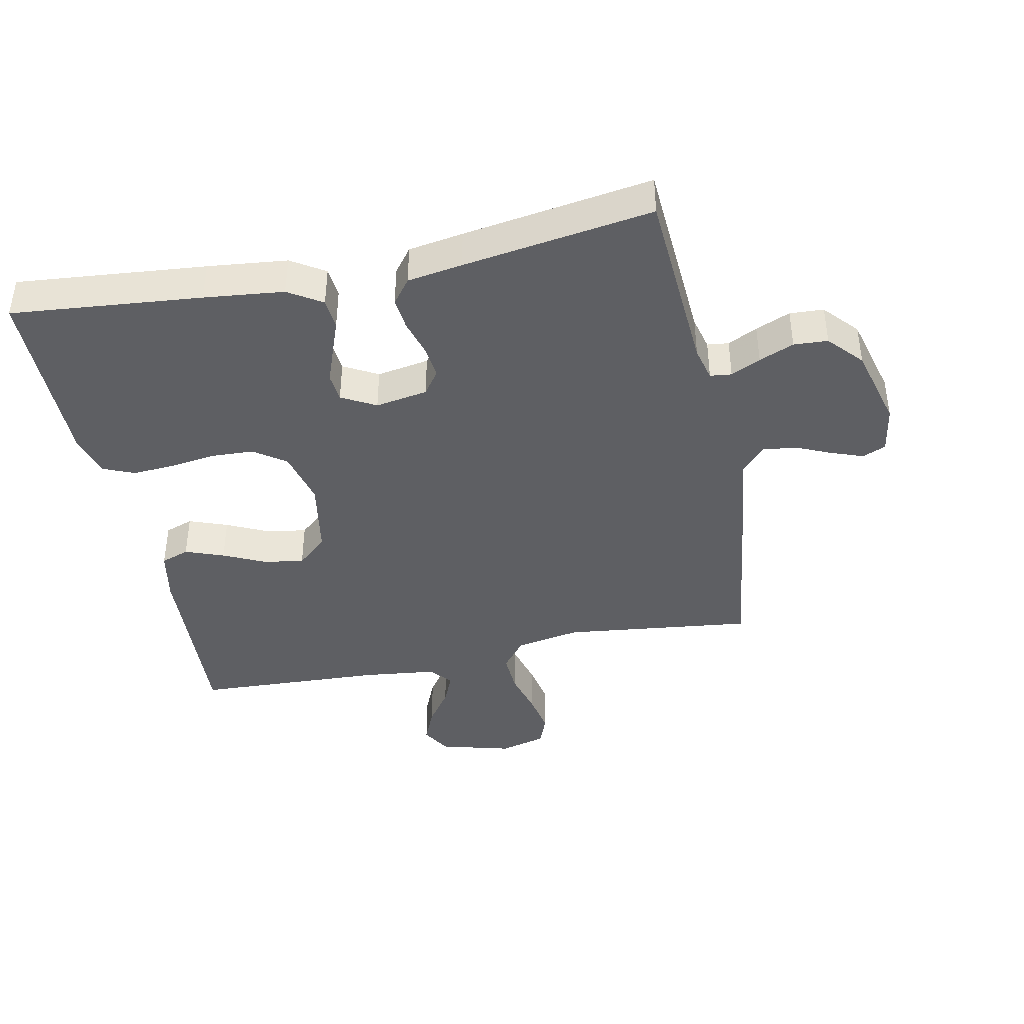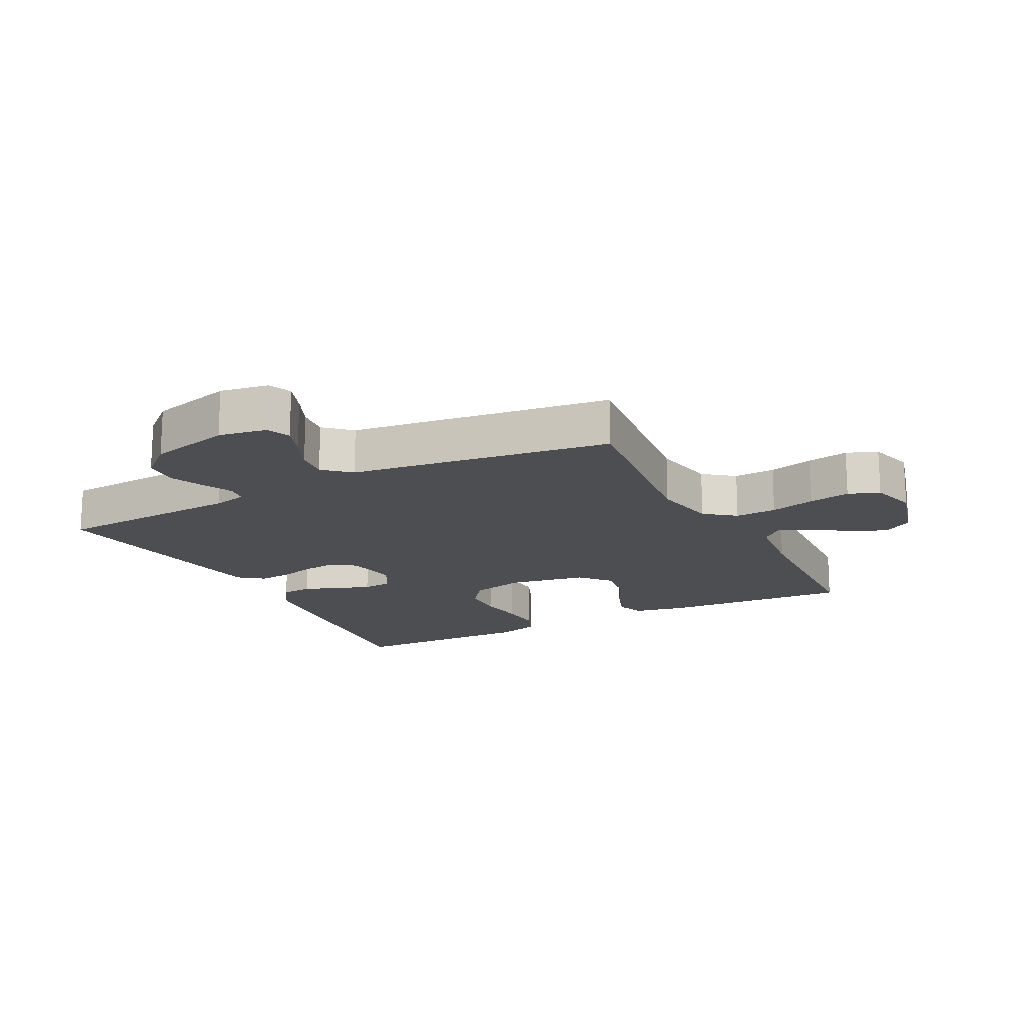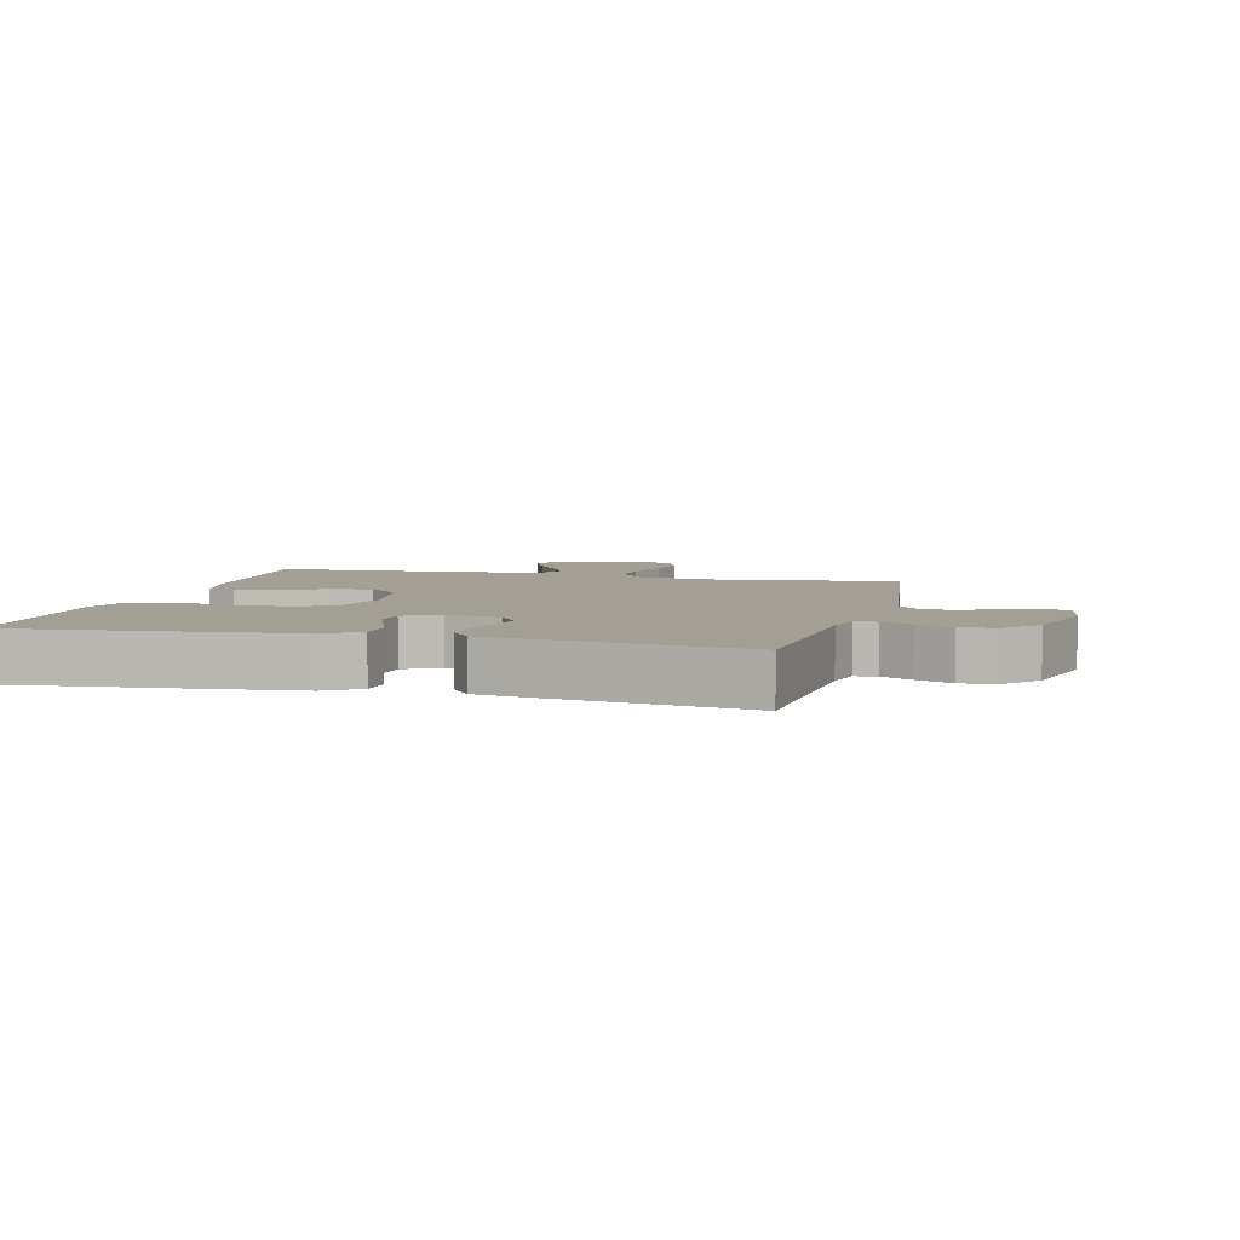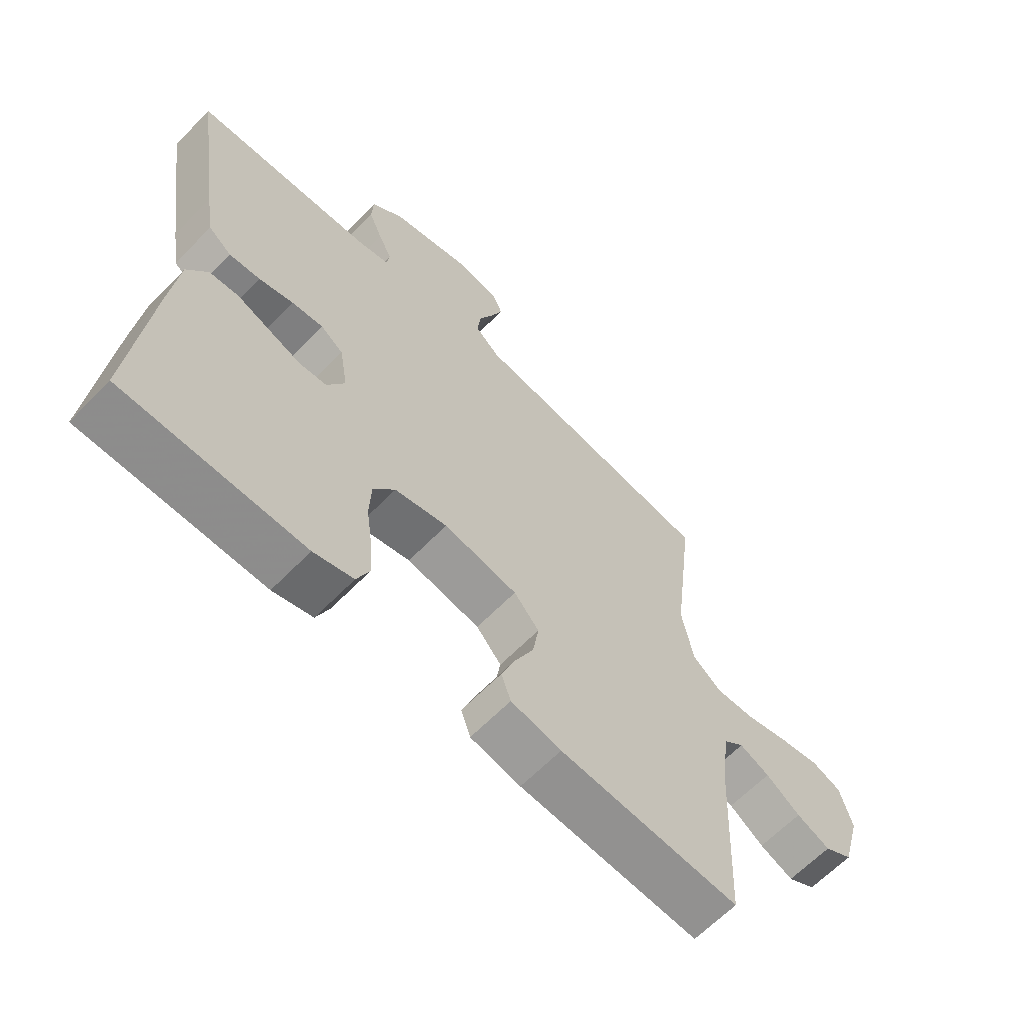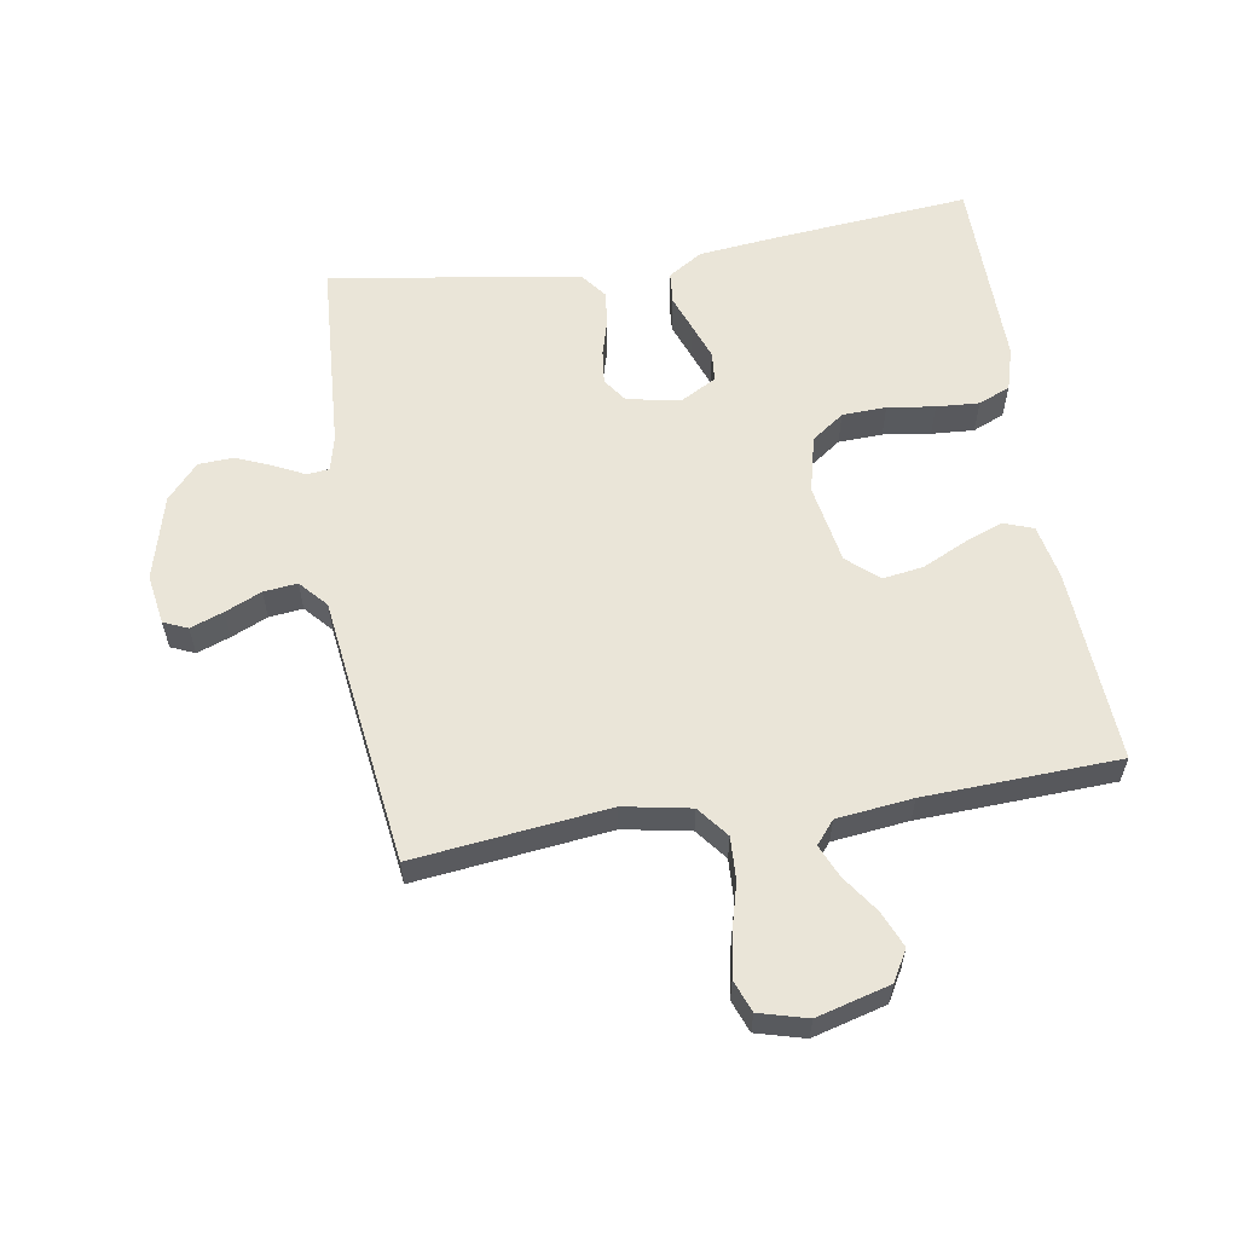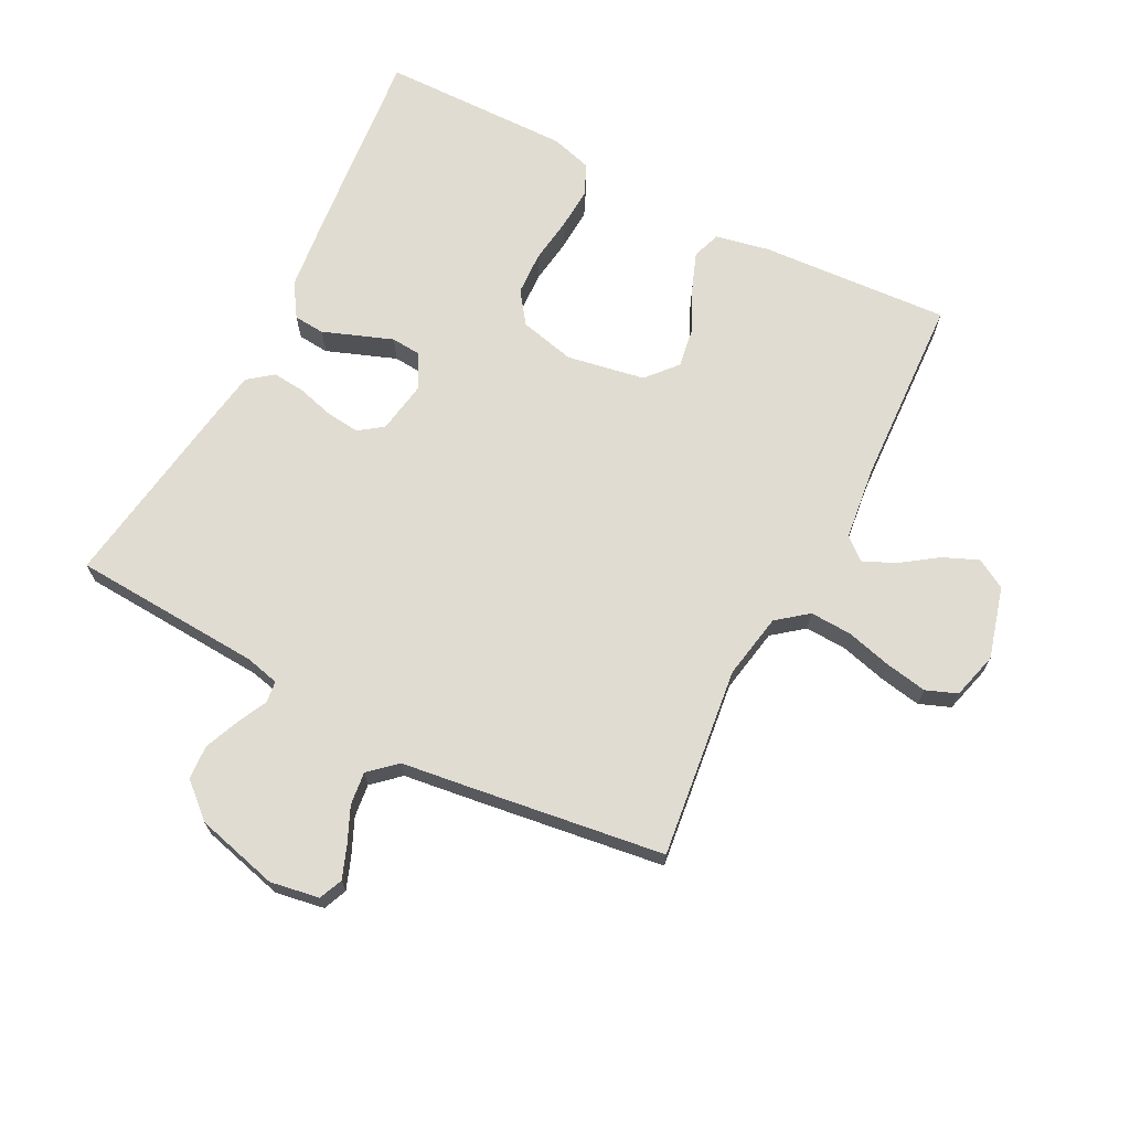
<metadata>
{"format":"obj","ext":"obj","renderer":"f3d","projection":"perspective","resolution":1024,"background":"white","views":[{"elev":-40.8,"azim":-78.2,"up":"+Y"},{"elev":-16.8,"azim":27.4,"up":"+Y"},{"elev":5.5,"azim":-75.6,"up":"+Y"},{"elev":-63.9,"azim":-44.2,"up":"+Z"},{"elev":59.1,"azim":81.0,"up":"+Y"},{"elev":69.1,"azim":27.2,"up":"+Y"}]}
</metadata>
<code>
v 0.5 0.07 0.5
v 0.464 0.07 0.2
v 0.483 0.07 0.097
v 0.531 0.07 0.059
v 0.597 0.07 0.062
v 0.669 0.07 0.081
v 0.735 0.07 0.093
v 0.784 0.07 0.074
v 0.804 0.07 0
v 0.773 0.07 -0.113
v 0.726 0.07 -0.14
v 0.67 0.07 -0.116
v 0.613 0.07 -0.076
v 0.563 0.07 -0.054
v 0.528 0.07 -0.083
v 0.514 0.07 -0.2
v 0.5 0.07 -0.5
v 0.2 0.07 -0.481
v 0.116 0.07 -0.464
v 0.1 0.07 -0.419
v 0.123 0.07 -0.358
v 0.155 0.07 -0.291
v 0.165 0.07 -0.228
v 0.123 0.07 -0.18
v 0 0.07 -0.158
v -0.088 0.07 -0.179
v -0.124 0.07 -0.229
v -0.127 0.07 -0.297
v -0.117 0.07 -0.37
v -0.113 0.07 -0.436
v -0.134 0.07 -0.485
v -0.2 0.07 -0.504
v -0.5 0.07 -0.5
v -0.471 0.07 -0.2
v -0.457 0.07 -0.074
v -0.423 0.07 -0.021
v -0.374 0.07 -0.017
v -0.318 0.07 -0.038
v -0.264 0.07 -0.058
v -0.218 0.07 -0.054
v -0.188 0.07 0
v -0.202 0.07 0.083
v -0.24 0.07 0.11
v -0.293 0.07 0.104
v -0.35 0.07 0.088
v -0.402 0.07 0.083
v -0.441 0.07 0.113
v -0.455 0.07 0.2
v -0.5 0.07 0.5
v -0.2 0.07 0.518
v -0.146 0.07 0.531
v -0.142 0.07 0.565
v -0.165 0.07 0.612
v -0.188 0.07 0.667
v -0.185 0.07 0.721
v -0.131 0.07 0.769
v 0 0.07 0.803
v 0.077 0.07 0.79
v 0.093 0.07 0.753
v 0.074 0.07 0.702
v 0.049 0.07 0.646
v 0.043 0.07 0.594
v 0.085 0.07 0.556
v 0.2 0.07 0.541
v 0.5 0 0.5
v 0.464 0 0.2
v 0.483 0 0.097
v 0.531 0 0.059
v 0.597 0 0.062
v 0.669 0 0.081
v 0.735 0 0.093
v 0.784 0 0.074
v 0.804 0 0
v 0.773 0 -0.113
v 0.726 0 -0.14
v 0.67 0 -0.116
v 0.613 0 -0.076
v 0.563 0 -0.054
v 0.528 0 -0.083
v 0.514 0 -0.2
v 0.5 0 -0.5
v 0.2 0 -0.481
v 0.116 0 -0.464
v 0.1 0 -0.419
v 0.123 0 -0.358
v 0.155 0 -0.291
v 0.165 0 -0.228
v 0.123 0 -0.18
v 0 0 -0.158
v -0.088 0 -0.179
v -0.124 0 -0.229
v -0.127 0 -0.297
v -0.117 0 -0.37
v -0.113 0 -0.436
v -0.134 0 -0.485
v -0.2 0 -0.504
v -0.5 0 -0.5
v -0.471 0 -0.2
v -0.457 0 -0.074
v -0.423 0 -0.021
v -0.374 0 -0.017
v -0.318 0 -0.038
v -0.264 0 -0.058
v -0.218 0 -0.054
v -0.188 0 0
v -0.202 0 0.083
v -0.24 0 0.11
v -0.293 0 0.104
v -0.35 0 0.088
v -0.402 0 0.083
v -0.441 0 0.113
v -0.455 0 0.2
v -0.5 0 0.5
v -0.2 0 0.518
v -0.146 0 0.531
v -0.142 0 0.565
v -0.165 0 0.612
v -0.188 0 0.667
v -0.185 0 0.721
v -0.131 0 0.769
v 0 0 0.803
v 0.077 0 0.79
v 0.093 0 0.753
v 0.074 0 0.702
v 0.049 0 0.646
v 0.043 0 0.594
v 0.085 0 0.556
v 0.2 0 0.541
f 63 64 1 2
f 62 63 2 3
f 58 59 60 61
f 56 57 58 61
f 56 61 62
f 55 56 62 3
f 52 53 54 55
f 47 48 49 50
f 47 50 51
f 44 45 46 47
f 43 44 47 51
f 42 43 51
f 41 42 51
f 35 36 37 38
f 35 38 39
f 34 35 39
f 33 34 39 40
f 31 32 33 40
f 28 29 30 31
f 19 20 21 22
f 17 18 19 22
f 16 17 22 23
f 15 16 23 24
f 10 11 12 13
f 10 13 14
f 9 10 14
f 8 9 14
f 5 6 7 8
f 5 8 14
f 4 5 14 15
f 52 55 3
f 41 51 52 3
f 28 31 40 41
f 27 28 41
f 26 27 41
f 25 26 41 3
f 15 24 25
f 3 4 15 25
f 66 65 128 127
f 67 66 127 126
f 125 124 123 122
f 125 122 121 120
f 126 125 120
f 67 126 120 119
f 119 118 117 116
f 114 113 112 111
f 115 114 111
f 111 110 109 108
f 115 111 108 107
f 115 107 106
f 115 106 105
f 102 101 100 99
f 103 102 99
f 103 99 98
f 104 103 98 97
f 104 97 96 95
f 95 94 93 92
f 86 85 84 83
f 86 83 82 81
f 87 86 81 80
f 88 87 80 79
f 77 76 75 74
f 78 77 74
f 78 74 73
f 78 73 72
f 72 71 70 69
f 78 72 69
f 79 78 69 68
f 67 119 116
f 67 116 115 105
f 105 104 95 92
f 105 92 91
f 105 91 90
f 67 105 90 89
f 89 88 79
f 89 79 68 67
f 1 65 66 2
f 2 66 67 3
f 3 67 68 4
f 4 68 69 5
f 5 69 70 6
f 6 70 71 7
f 7 71 72 8
f 8 72 73 9
f 9 73 74 10
f 10 74 75 11
f 11 75 76 12
f 12 76 77 13
f 13 77 78 14
f 14 78 79 15
f 15 79 80 16
f 16 80 81 17
f 17 81 82 18
f 18 82 83 19
f 19 83 84 20
f 20 84 85 21
f 21 85 86 22
f 22 86 87 23
f 23 87 88 24
f 24 88 89 25
f 25 89 90 26
f 26 90 91 27
f 27 91 92 28
f 28 92 93 29
f 29 93 94 30
f 30 94 95 31
f 31 95 96 32
f 32 96 97 33
f 33 97 98 34
f 34 98 99 35
f 35 99 100 36
f 36 100 101 37
f 37 101 102 38
f 38 102 103 39
f 39 103 104 40
f 40 104 105 41
f 41 105 106 42
f 42 106 107 43
f 43 107 108 44
f 44 108 109 45
f 45 109 110 46
f 46 110 111 47
f 47 111 112 48
f 48 112 113 49
f 49 113 114 50
f 50 114 115 51
f 51 115 116 52
f 52 116 117 53
f 53 117 118 54
f 54 118 119 55
f 55 119 120 56
f 56 120 121 57
f 57 121 122 58
f 58 122 123 59
f 59 123 124 60
f 60 124 125 61
f 61 125 126 62
f 62 126 127 63
f 63 127 128 64
f 64 128 65 1

</code>
